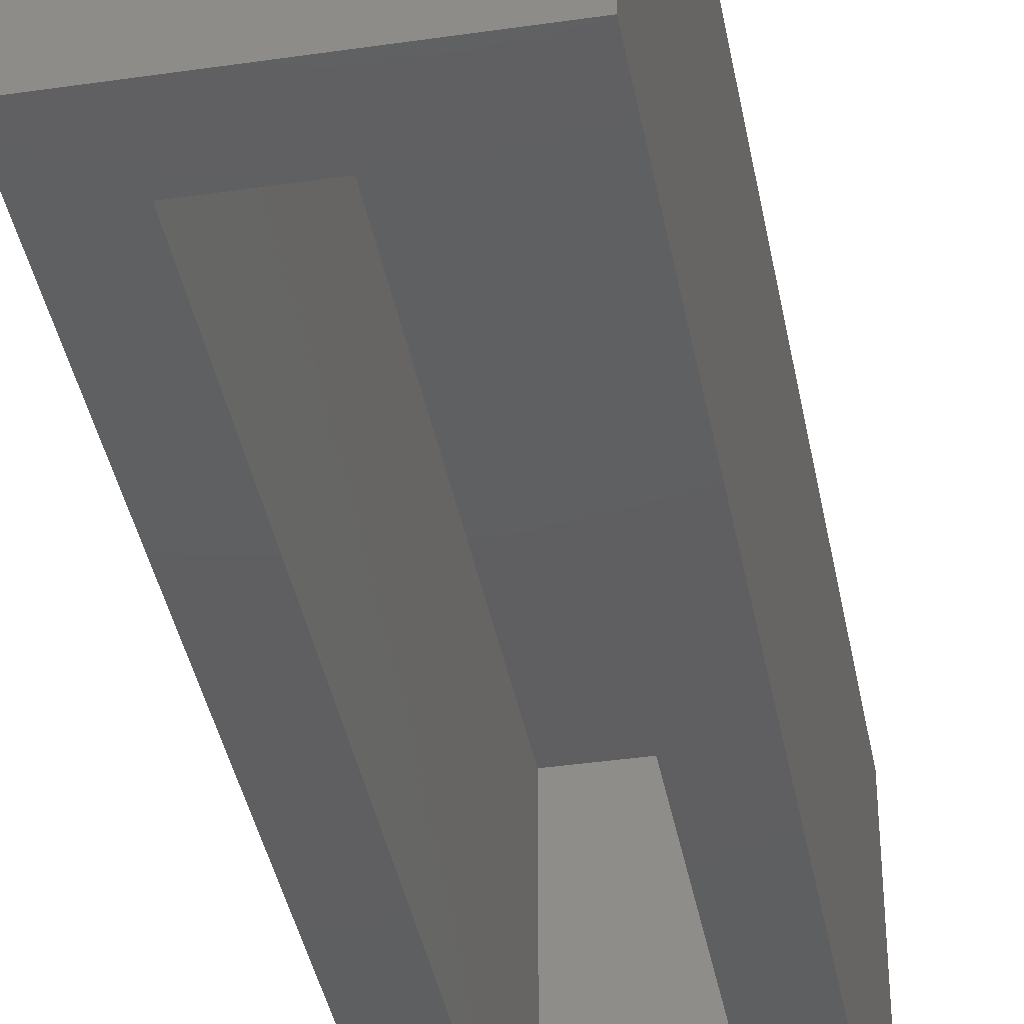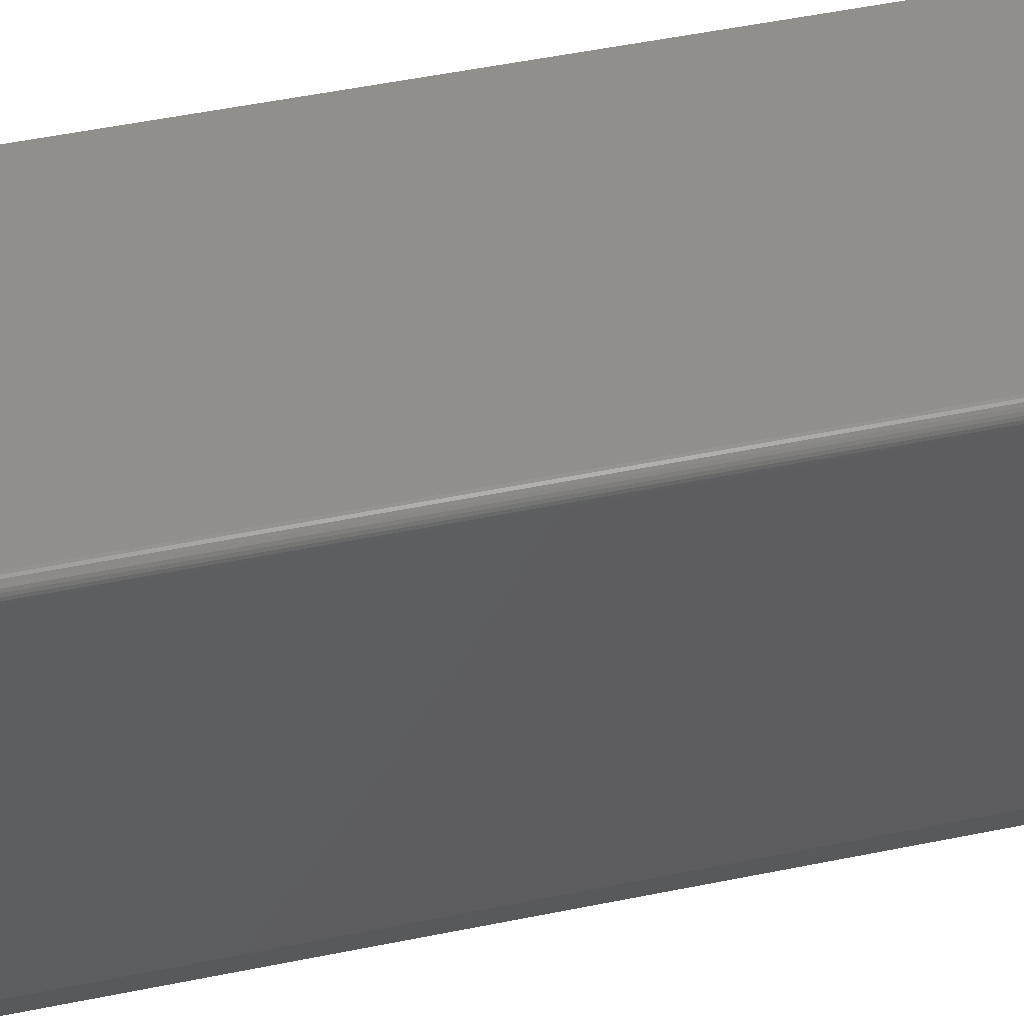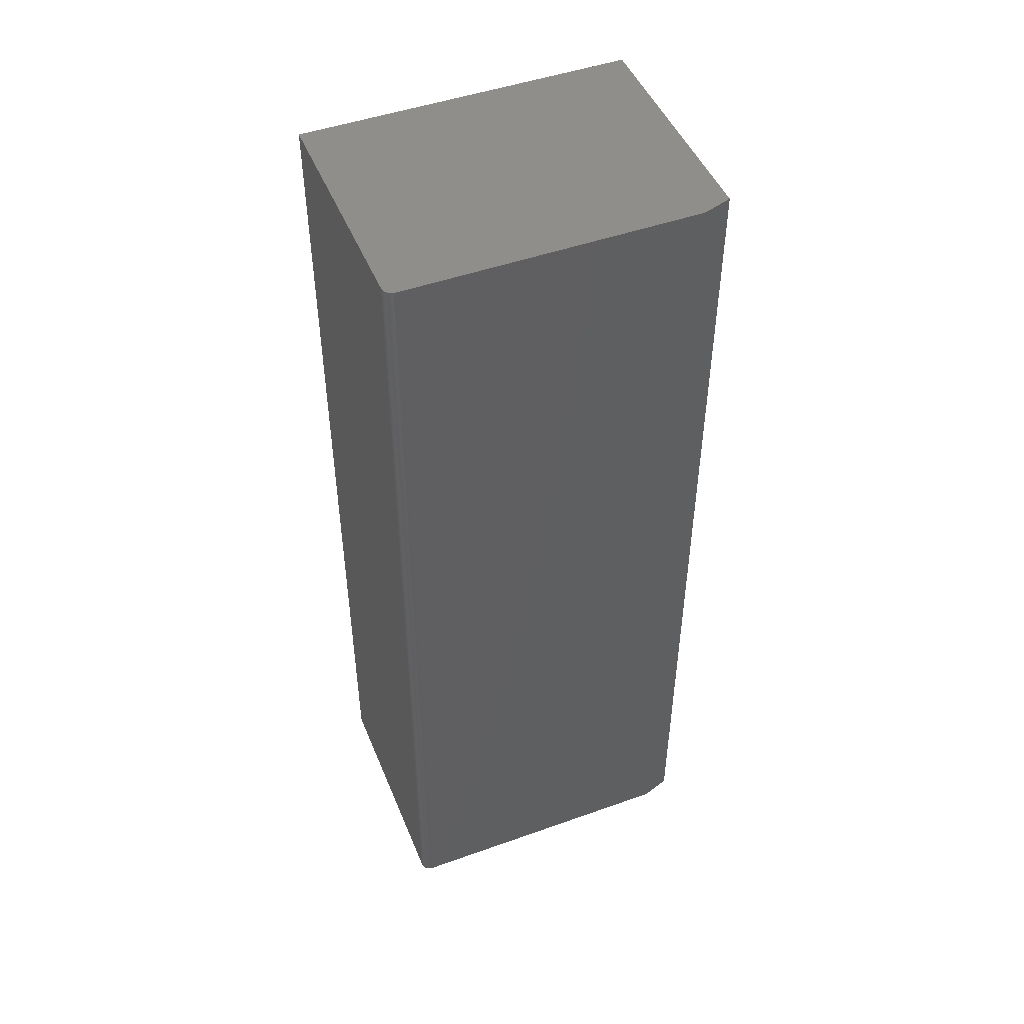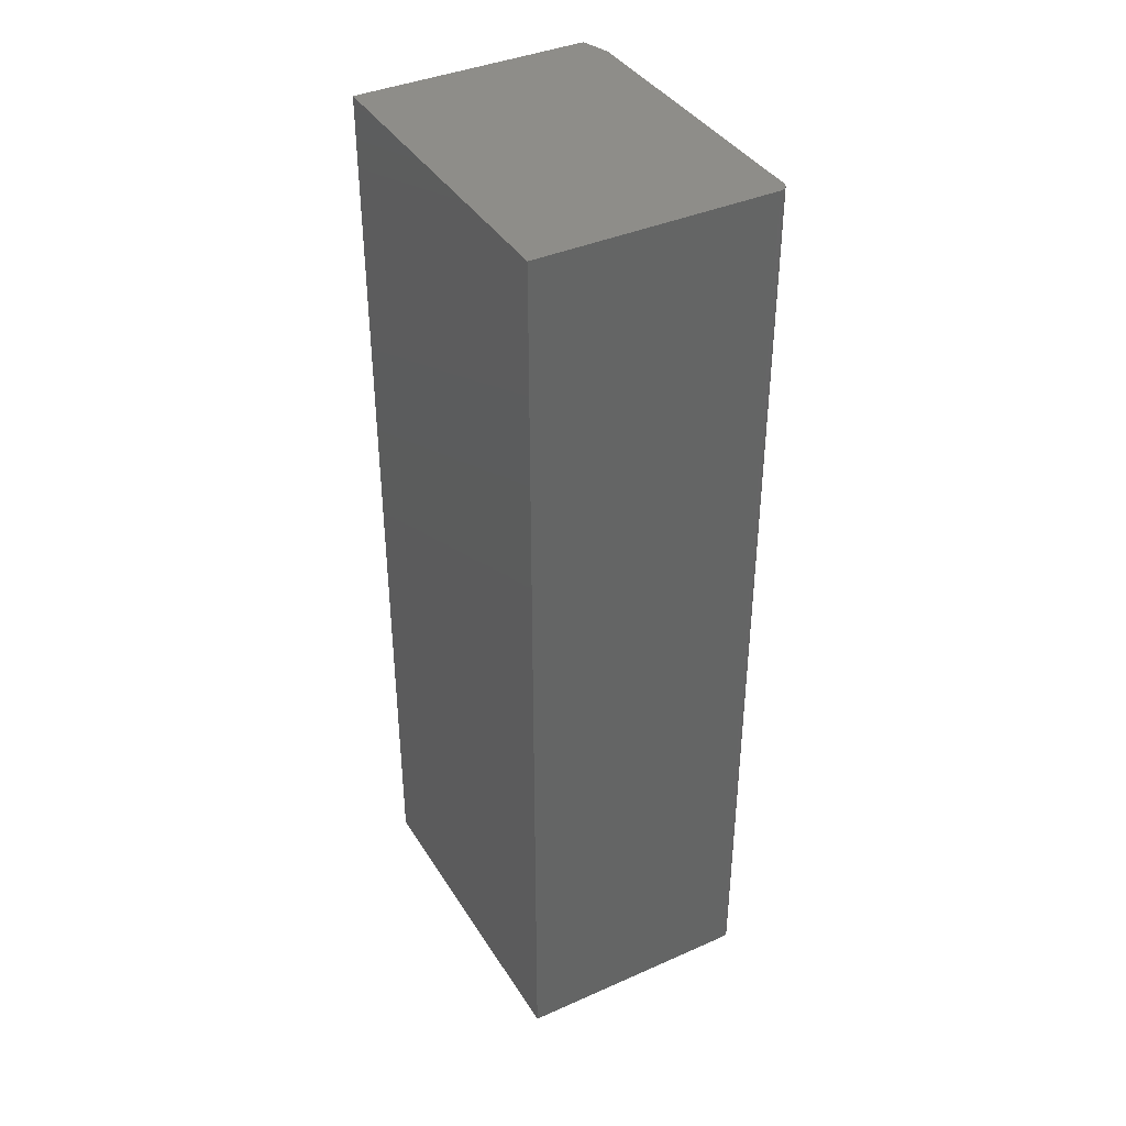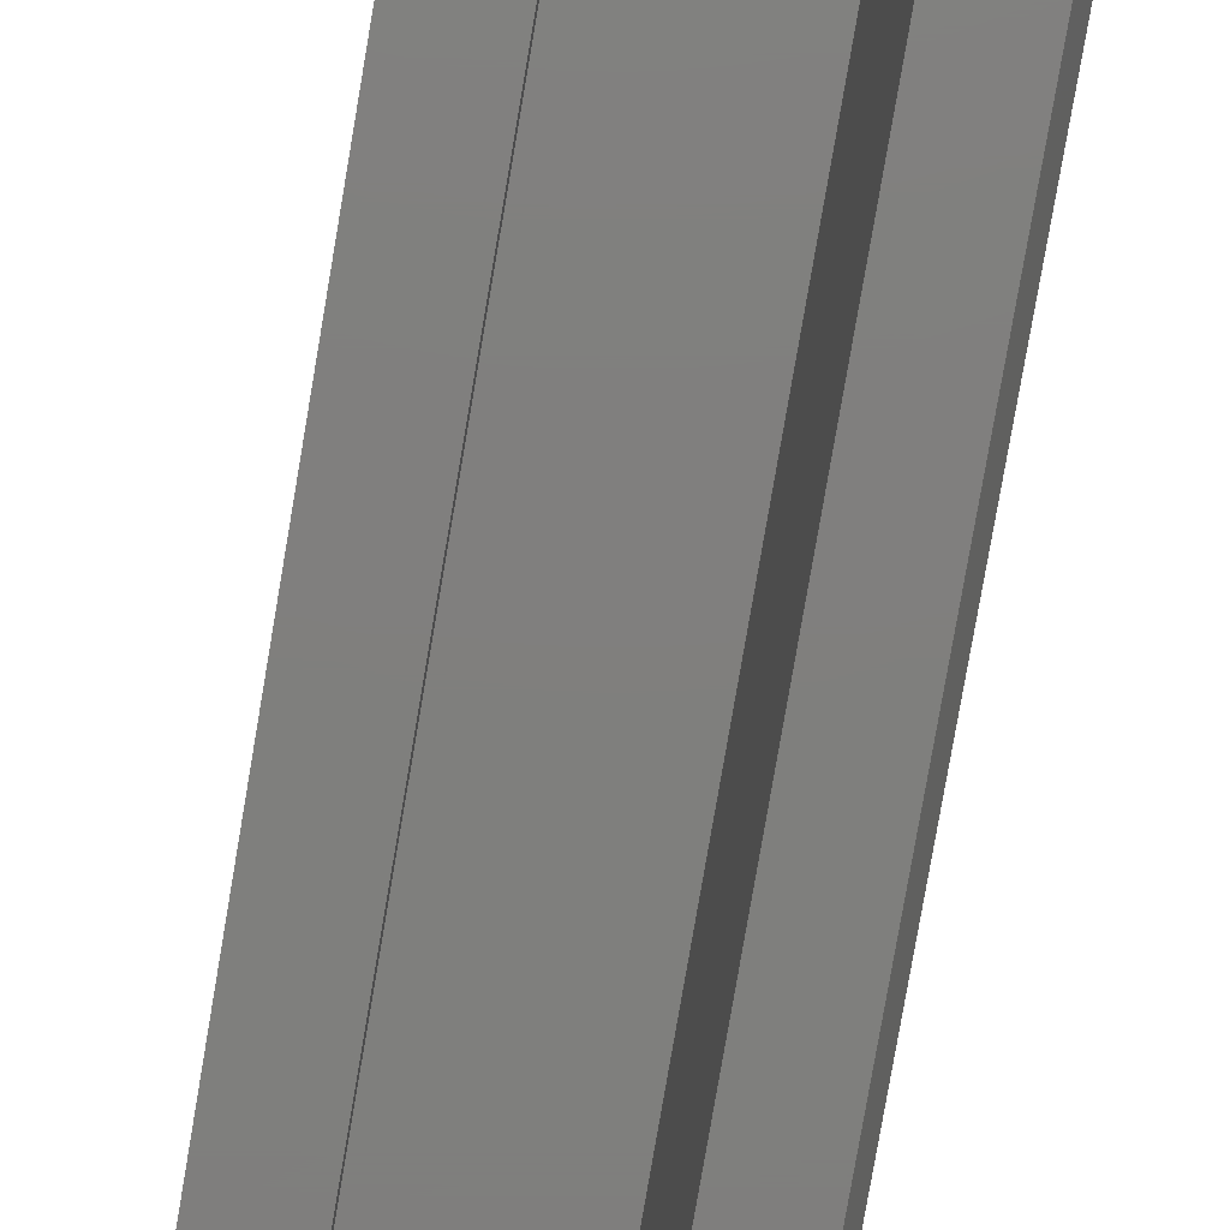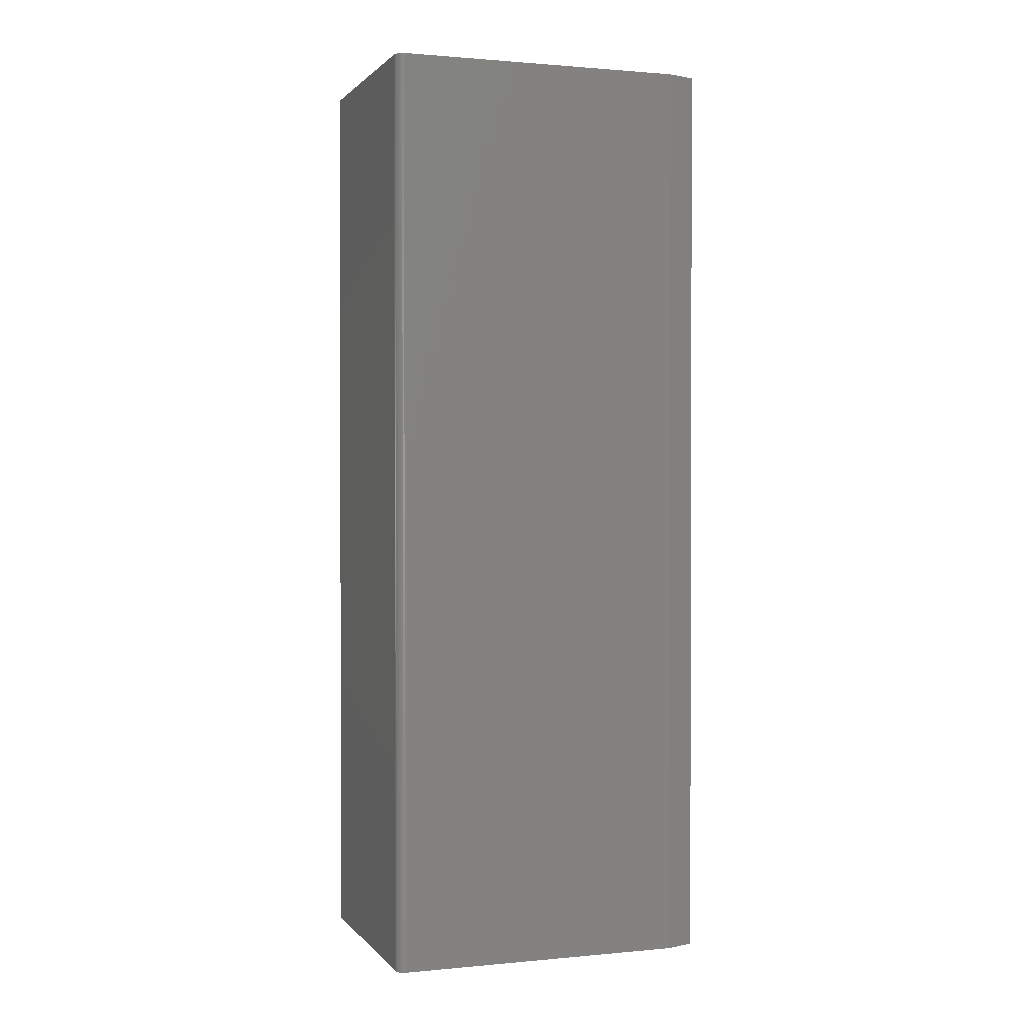
<metadata>
{"format":"stl","ext":"stl","renderer":"f3d","projection":"perspective","resolution":1024,"background":"white","views":[{"elev":-38.9,"azim":10.4,"up":"+Y"},{"elev":51.5,"azim":-102.5,"up":"+Y"},{"elev":47.8,"azim":-111.8,"up":"+Z"},{"elev":39.0,"azim":151.1,"up":"+Z"},{"elev":-79.1,"azim":170.3,"up":"+Y"},{"elev":1.1,"azim":-109.0,"up":"+Z"}]}
</metadata>
<code>
# stl→obj: 34 verts, 64 faces
v -0.2031 -0.4844 0.75
v -0.2031 -0.01562 0.75
v -0.2031 -0.4844 -0.75
v -0.2031 -0.01562 -0.75
v 0.1916 -0.5312 -0.75
v 0.1032 -0.5312 -0.6484
v -0.1875 -0.5312 -0.75
v -0.1016 -0.5312 -0.6484
v -0.1875 -0.5312 0.75
v -0.1016 -0.5312 0.6484
v 0.1916 -0.5312 0.75
v 0.1032 -0.5312 0.6484
v -0.1016 -0.03125 0.6484
v -0.1016 -0.03125 -0.6484
v 0.1032 -0.03125 0.6484
v 0.1032 -0.03125 -0.6484
v -0.1875 1.674e-16 0.75
v -0.1905 -0.0003002 0.75
v -0.1935 -0.001189 0.75
v 0.1916 1.884e-16 0.75
v -0.2019 -0.009646 0.75
v -0.2028 -0.01258 0.75
v -0.1962 -0.002633 0.75
v -0.1985 -0.004576 0.75
v -0.2005 -0.006944 0.75
v -0.1875 8.674e-19 -0.75
v 0.1916 2.191e-17 -0.75
v -0.2019 -0.009646 -0.75
v -0.2028 -0.01258 -0.75
v -0.1905 -0.0003002 -0.75
v -0.2005 -0.006944 -0.75
v -0.1985 -0.004576 -0.75
v -0.1962 -0.002633 -0.75
v -0.1935 -0.001189 -0.75
f 1 2 3
f 3 2 4
f 5 6 7
f 7 6 8
f 7 8 9
f 9 8 10
f 9 10 11
f 11 10 12
f 11 12 5
f 5 12 6
f 13 10 14
f 14 10 8
f 12 10 15
f 15 10 13
f 16 6 15
f 15 6 12
f 8 6 14
f 14 6 16
f 14 16 13
f 13 16 15
f 17 18 19
f 11 20 21
f 11 21 22
f 11 22 2
f 11 2 1
f 11 1 9
f 20 17 19
f 20 19 23
f 20 23 24
f 20 24 25
f 20 25 21
f 26 27 28
f 5 7 3
f 5 3 4
f 5 4 29
f 5 29 28
f 5 28 27
f 30 26 28
f 30 28 31
f 30 31 32
f 30 32 33
f 30 33 34
f 7 9 3
f 3 9 1
f 26 17 27
f 27 17 20
f 17 26 18
f 18 26 30
f 18 30 19
f 19 30 34
f 19 34 23
f 23 34 33
f 23 33 24
f 24 33 32
f 24 32 25
f 25 32 31
f 25 31 21
f 21 31 28
f 21 28 22
f 22 28 29
f 22 29 2
f 2 29 4
f 5 27 11
f 11 27 20

</code>
